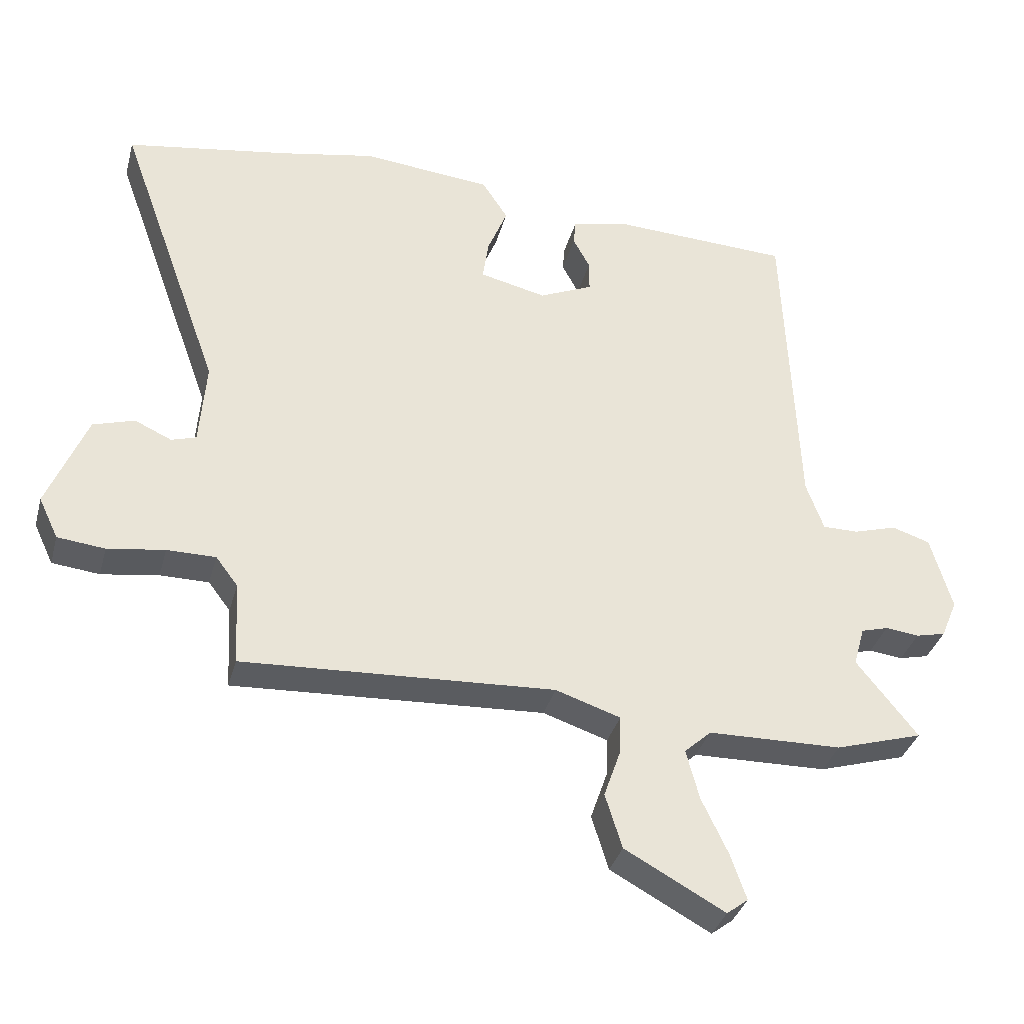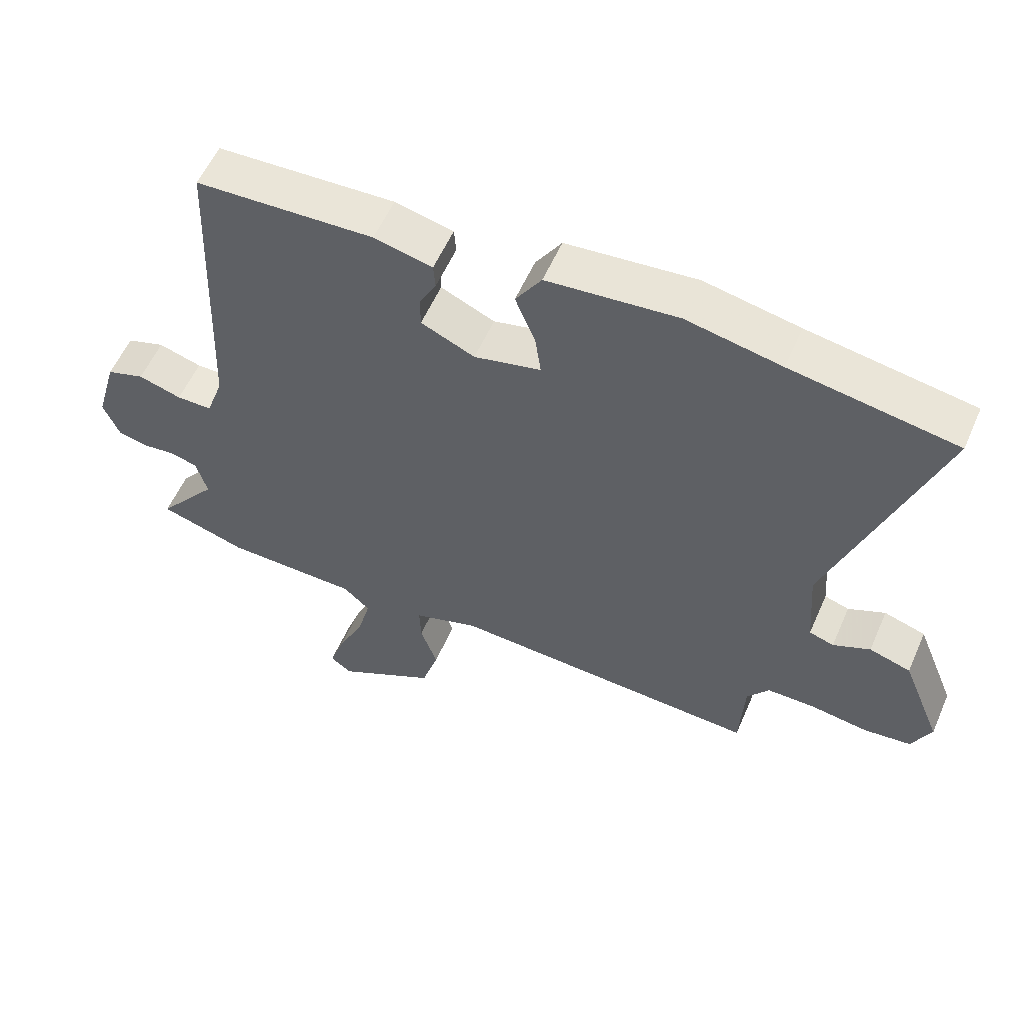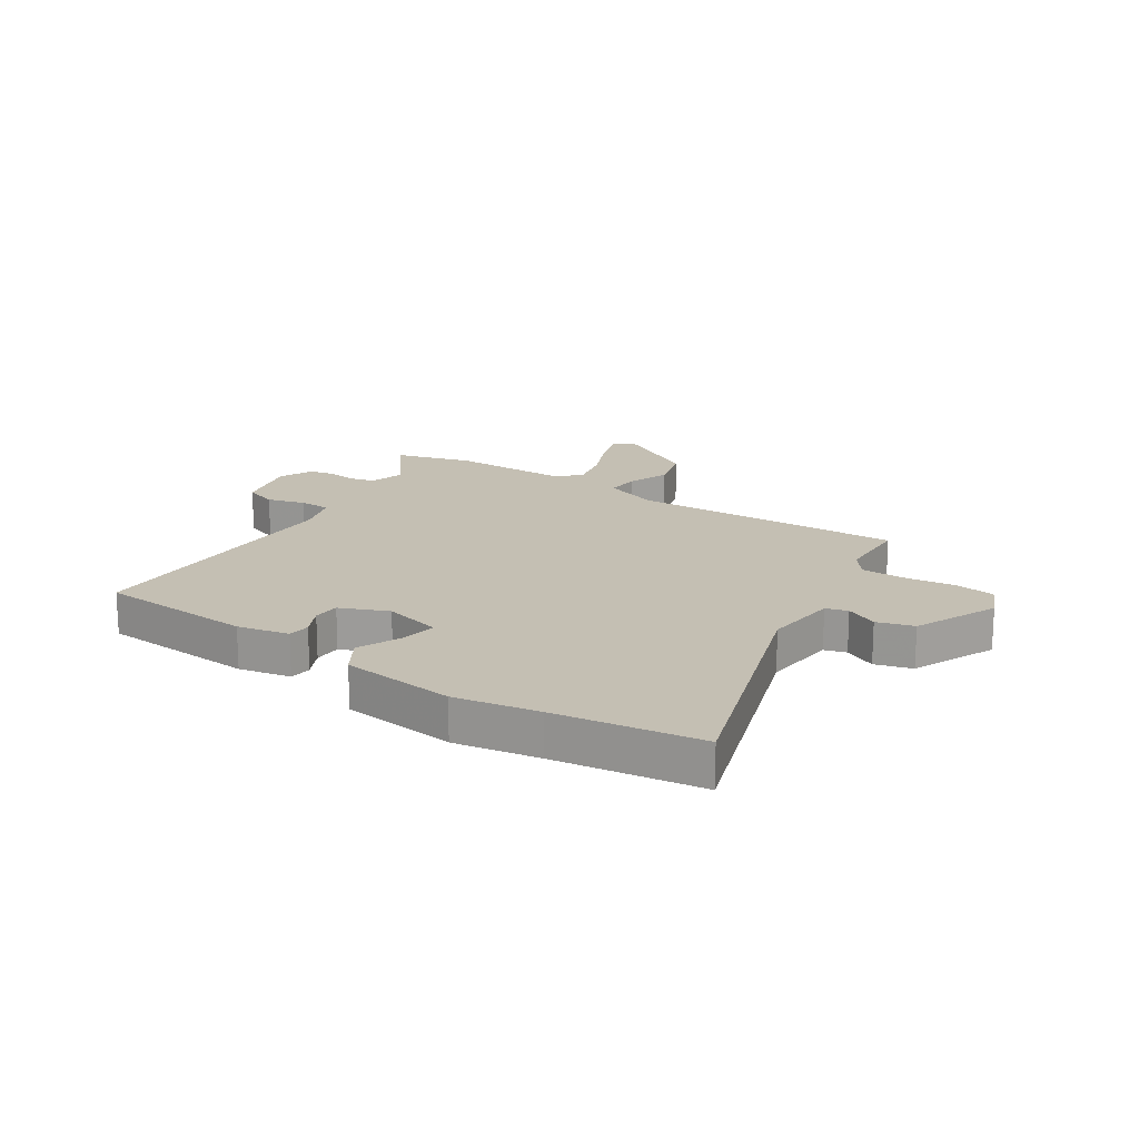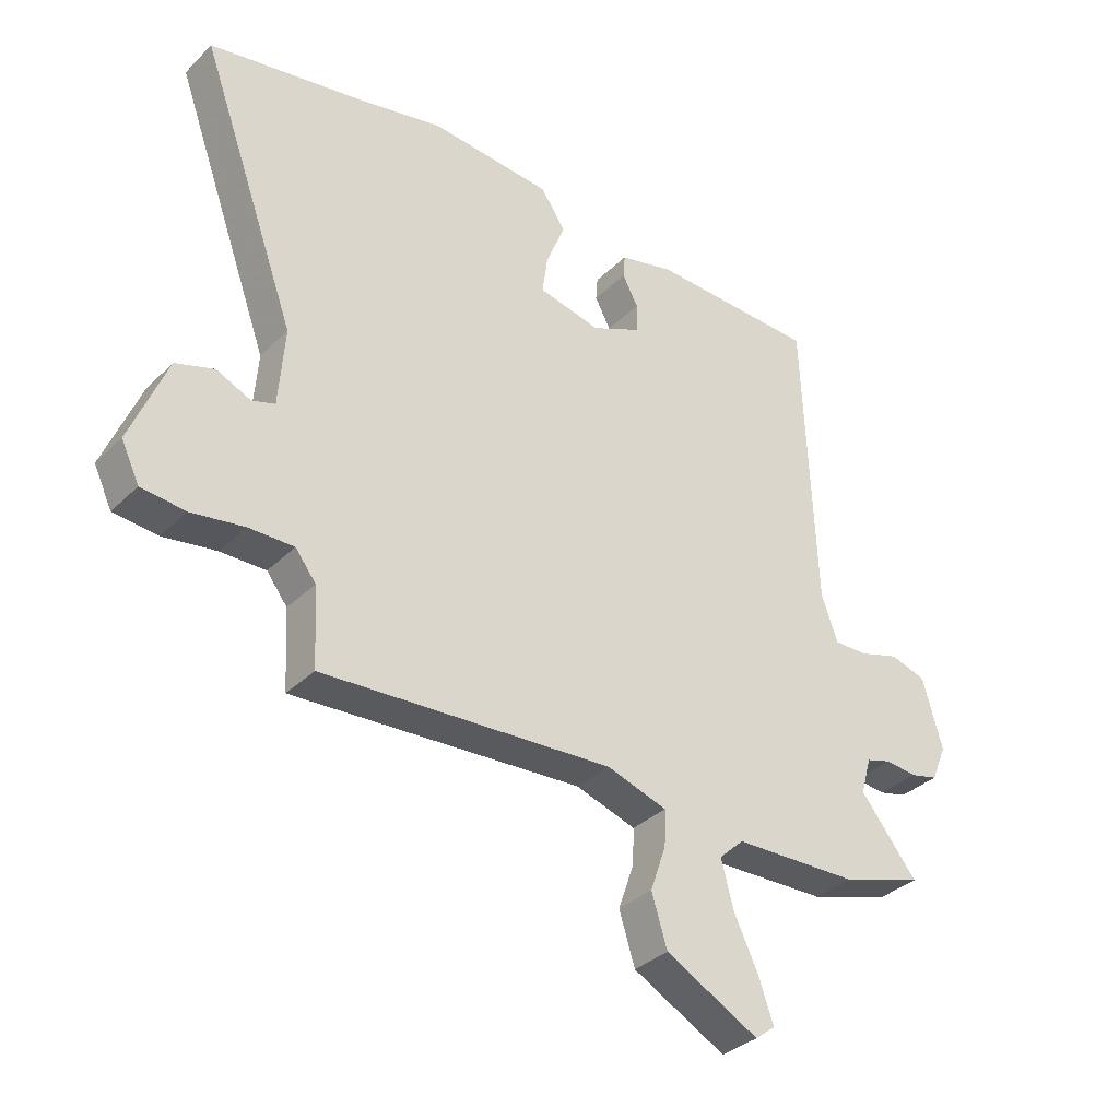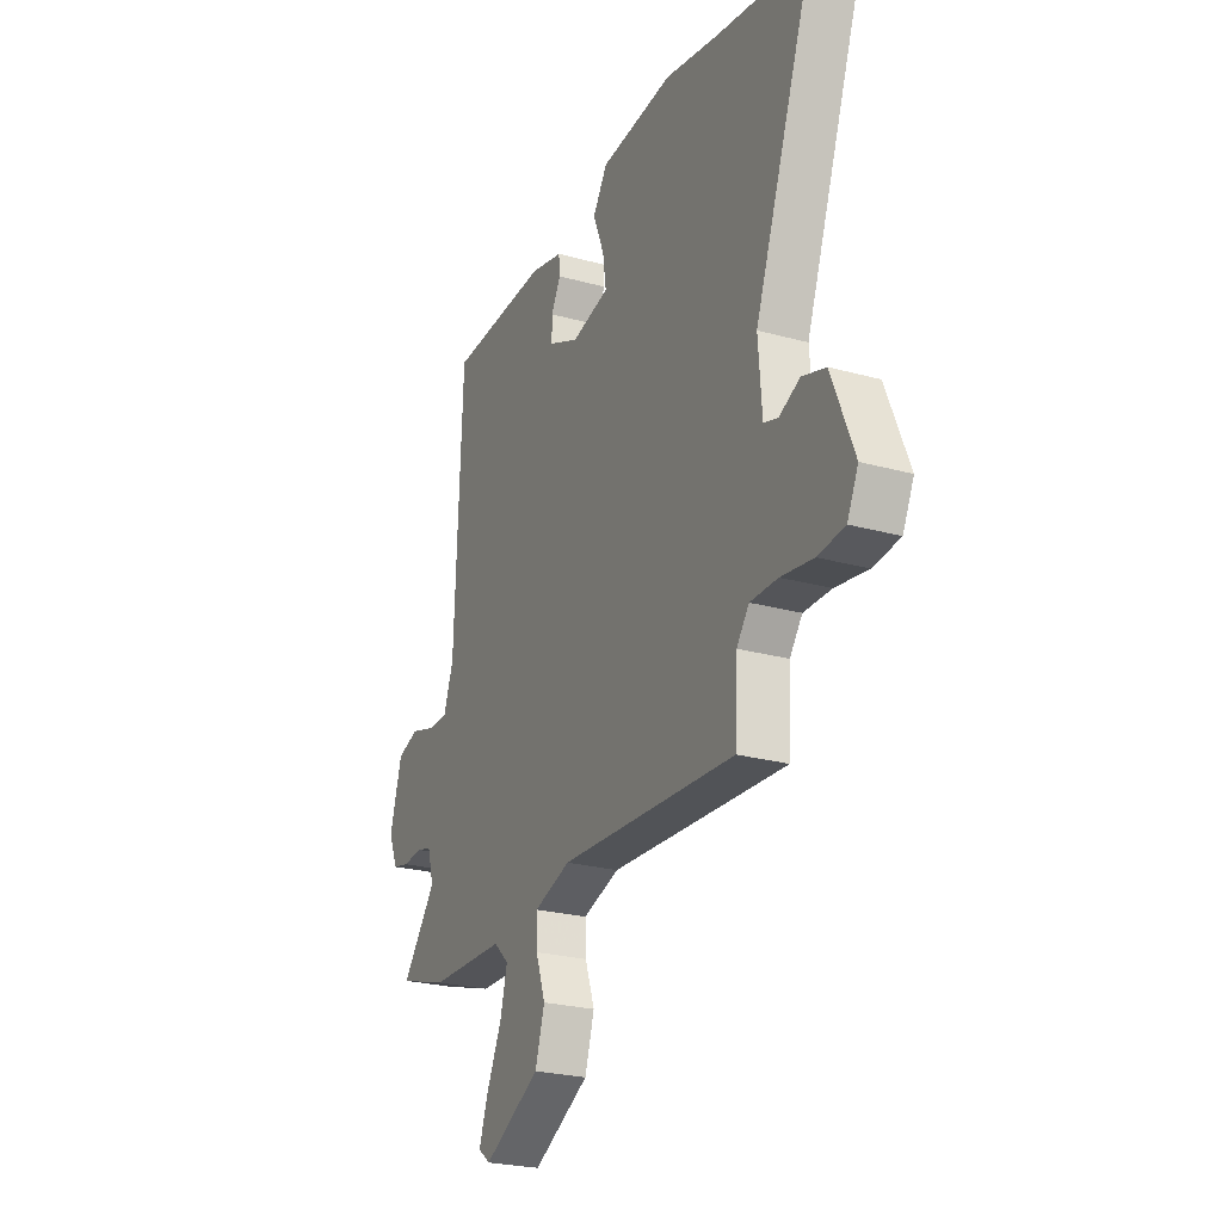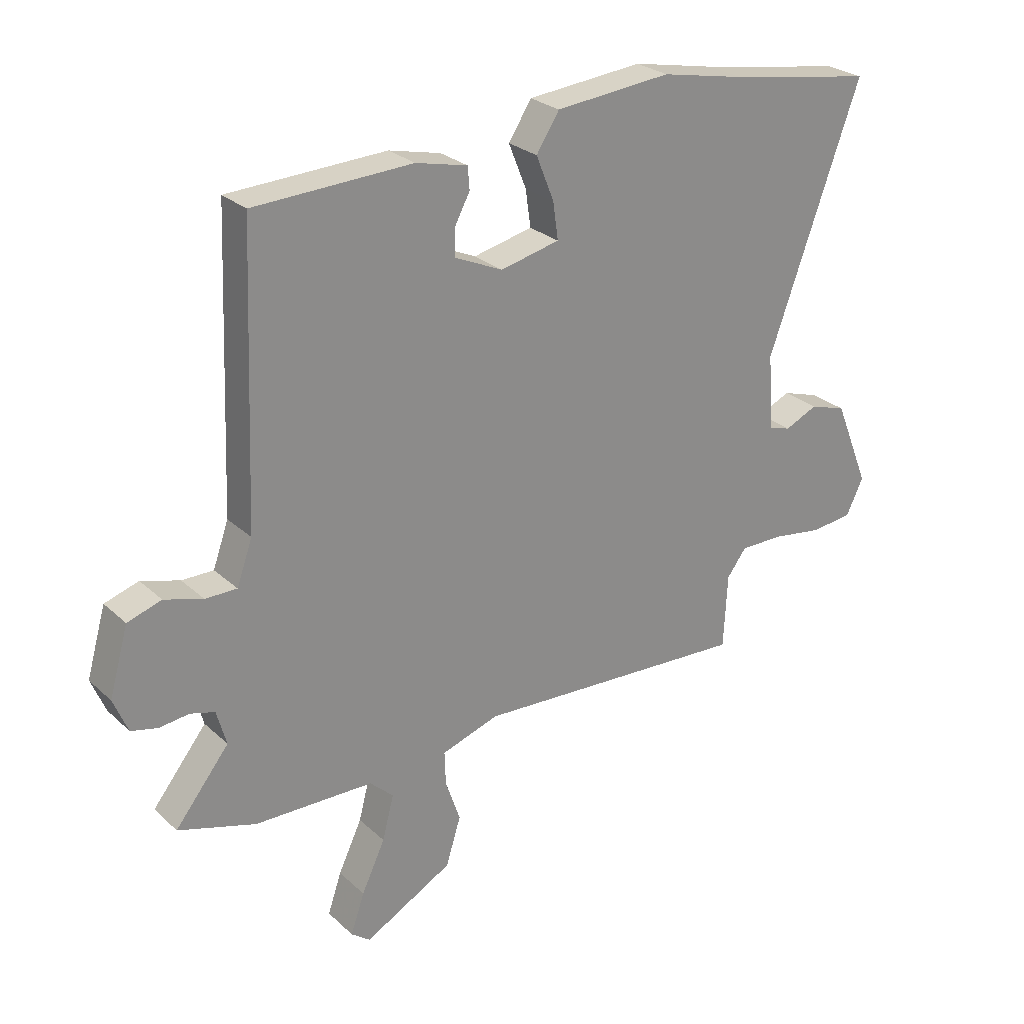
<metadata>
{"format":"obj","ext":"obj","renderer":"f3d","projection":"perspective","resolution":1024,"background":"white","views":[{"elev":-35.2,"azim":165.3,"up":"+Z"},{"elev":56.8,"azim":23.5,"up":"+Z"},{"elev":17.7,"azim":34.9,"up":"+Y"},{"elev":-33.9,"azim":142.4,"up":"+Z"},{"elev":-24.6,"azim":65.5,"up":"+Z"},{"elev":26.4,"azim":-35.6,"up":"+Z"}]}
</metadata>
<code>
v -0.474 0.07 -0.508
v -0.609 0.07 -0.467
v -0.515 0.07 -0.349
v -0.532 0.07 -0.288
v -0.574 0.07 -0.276
v -0.626 0.07 -0.282
v -0.672 0.07 -0.271
v -0.697 0.07 -0.211
v -0.664 0.07 -0.095
v -0.605 0.07 -0.076
v -0.538 0.07 -0.096
v -0.483 0.07 -0.096
v -0.456 0.07 -0.02
v -0.436 0.07 0.475
v -0.161 0.07 0.487
v -0.071 0.07 0.466
v -0.068 0.07 0.427
v -0.094 0.07 0.378
v -0.094 0.07 0.33
v -0.011 0.07 0.293
v 0.092 0.07 0.317
v 0.083 0.07 0.381
v 0.052 0.07 0.458
v 0.092 0.07 0.52
v 0.293 0.07 0.539
v 0.439 0.07 0.51
v 0.693 0.07 0.468
v 0.532 0.07 0.021
v 0.542 0.07 -0.11
v 0.58 0.07 -0.122
v 0.637 0.07 -0.096
v 0.701 0.07 -0.116
v 0.762 0.07 -0.266
v 0.732 0.07 -0.329
v 0.659 0.07 -0.337
v 0.571 0.07 -0.324
v 0.496 0.07 -0.324
v 0.462 0.07 -0.369
v 0.455 0.07 -0.499
v -0.026 0.07 -0.474
v -0.126 0.07 -0.507
v -0.124 0.07 -0.566
v -0.098 0.07 -0.641
v -0.124 0.07 -0.725
v -0.278 0.07 -0.809
v -0.311 0.07 -0.784
v -0.287 0.07 -0.714
v -0.246 0.07 -0.627
v -0.226 0.07 -0.55
v -0.267 0.07 -0.512
v -0.474 0 -0.508
v -0.609 0 -0.467
v -0.515 0 -0.349
v -0.532 0 -0.288
v -0.574 0 -0.276
v -0.626 0 -0.282
v -0.672 0 -0.271
v -0.697 0 -0.211
v -0.664 0 -0.095
v -0.605 0 -0.076
v -0.538 0 -0.096
v -0.483 0 -0.096
v -0.456 0 -0.02
v -0.436 0 0.475
v -0.161 0 0.487
v -0.071 0 0.466
v -0.068 0 0.427
v -0.094 0 0.378
v -0.094 0 0.33
v -0.011 0 0.293
v 0.092 0 0.317
v 0.083 0 0.381
v 0.052 0 0.458
v 0.092 0 0.52
v 0.293 0 0.539
v 0.439 0 0.51
v 0.693 0 0.468
v 0.532 0 0.021
v 0.542 0 -0.11
v 0.58 0 -0.122
v 0.637 0 -0.096
v 0.701 0 -0.116
v 0.762 0 -0.266
v 0.732 0 -0.329
v 0.659 0 -0.337
v 0.571 0 -0.324
v 0.496 0 -0.324
v 0.462 0 -0.369
v 0.455 0 -0.499
v -0.026 0 -0.474
v -0.126 0 -0.507
v -0.124 0 -0.566
v -0.098 0 -0.641
v -0.124 0 -0.725
v -0.278 0 -0.809
v -0.311 0 -0.784
v -0.287 0 -0.714
v -0.246 0 -0.627
v -0.226 0 -0.55
v -0.267 0 -0.512
f 45 46 47 48
f 45 48 49
f 42 43 44 45
f 41 42 45 49
f 38 39 40
f 37 38 40
f 33 34 35 36
f 33 36 37
f 30 31 32 33
f 29 30 33 37
f 28 29 37 40
f 26 27 28 40
f 22 23 24 25
f 21 22 25 26
f 15 16 17 18
f 13 14 15 18
f 12 13 18 19
f 8 9 10 11
f 8 11 12
f 5 6 7 8
f 4 5 8 12
f 3 4 12 19
f 50 1 2 3
f 41 49 50
f 21 26 40 41
f 20 21 41 50
f 3 19 20 50
f 98 97 96 95
f 99 98 95
f 95 94 93 92
f 99 95 92 91
f 90 89 88
f 90 88 87
f 86 85 84 83
f 87 86 83
f 83 82 81 80
f 87 83 80 79
f 90 87 79 78
f 90 78 77 76
f 75 74 73 72
f 76 75 72 71
f 68 67 66 65
f 68 65 64 63
f 69 68 63 62
f 61 60 59 58
f 62 61 58
f 58 57 56 55
f 62 58 55 54
f 69 62 54 53
f 53 52 51 100
f 100 99 91
f 91 90 76 71
f 100 91 71 70
f 100 70 69 53
f 1 51 52 2
f 2 52 53 3
f 3 53 54 4
f 4 54 55 5
f 5 55 56 6
f 6 56 57 7
f 7 57 58 8
f 8 58 59 9
f 9 59 60 10
f 10 60 61 11
f 11 61 62 12
f 12 62 63 13
f 13 63 64 14
f 14 64 65 15
f 15 65 66 16
f 16 66 67 17
f 17 67 68 18
f 18 68 69 19
f 19 69 70 20
f 20 70 71 21
f 21 71 72 22
f 22 72 73 23
f 23 73 74 24
f 24 74 75 25
f 25 75 76 26
f 26 76 77 27
f 27 77 78 28
f 28 78 79 29
f 29 79 80 30
f 30 80 81 31
f 31 81 82 32
f 32 82 83 33
f 33 83 84 34
f 34 84 85 35
f 35 85 86 36
f 36 86 87 37
f 37 87 88 38
f 38 88 89 39
f 39 89 90 40
f 40 90 91 41
f 41 91 92 42
f 42 92 93 43
f 43 93 94 44
f 44 94 95 45
f 45 95 96 46
f 46 96 97 47
f 47 97 98 48
f 48 98 99 49
f 49 99 100 50
f 50 100 51 1

</code>
